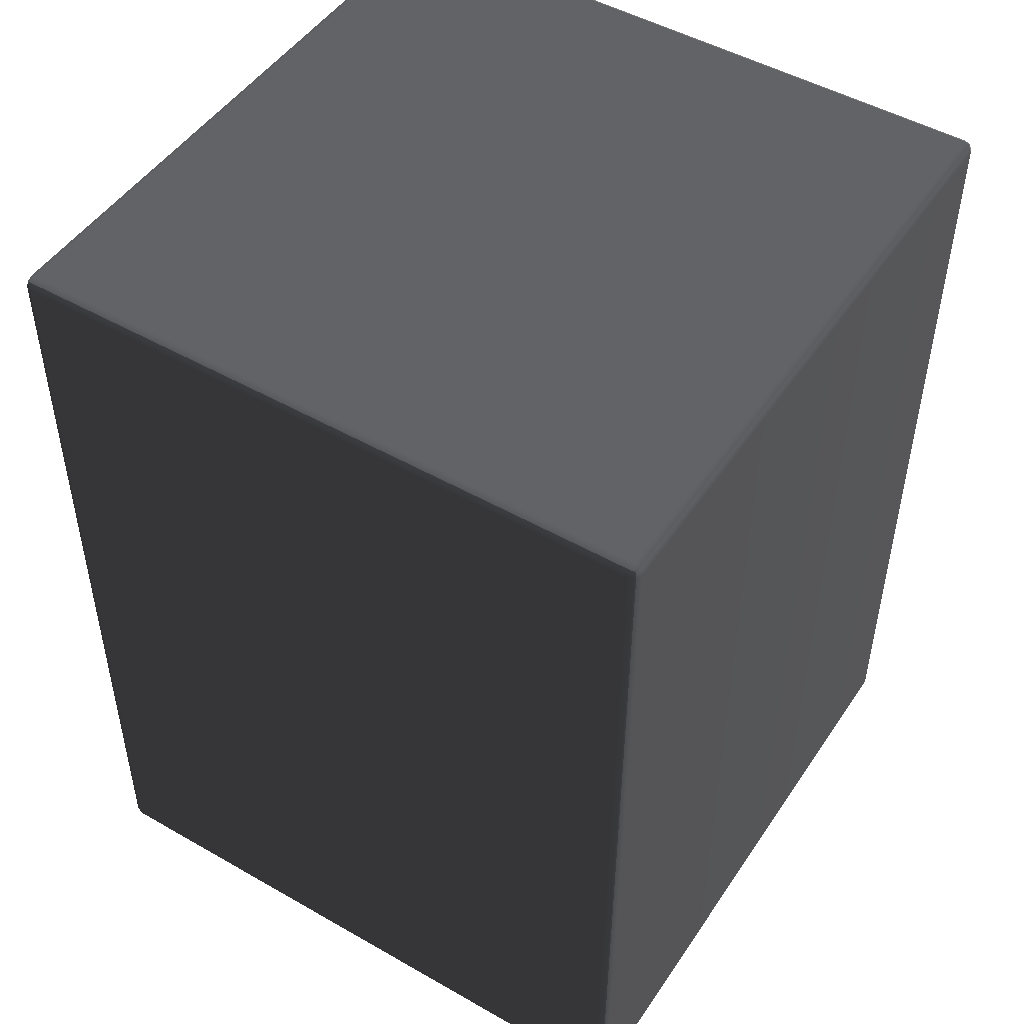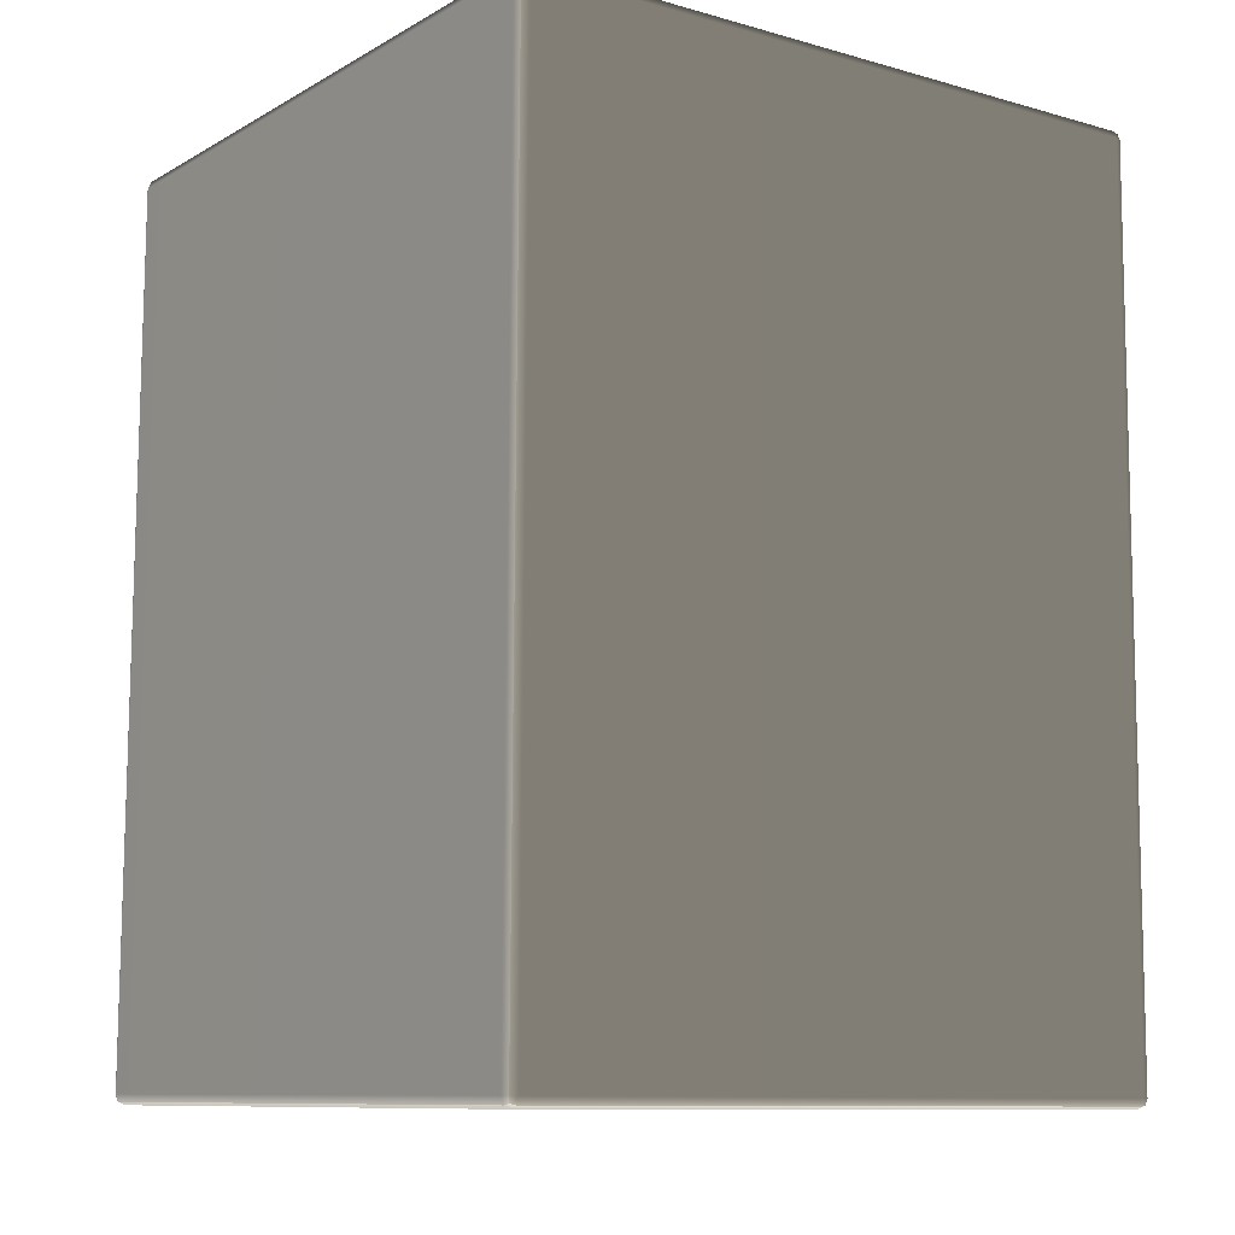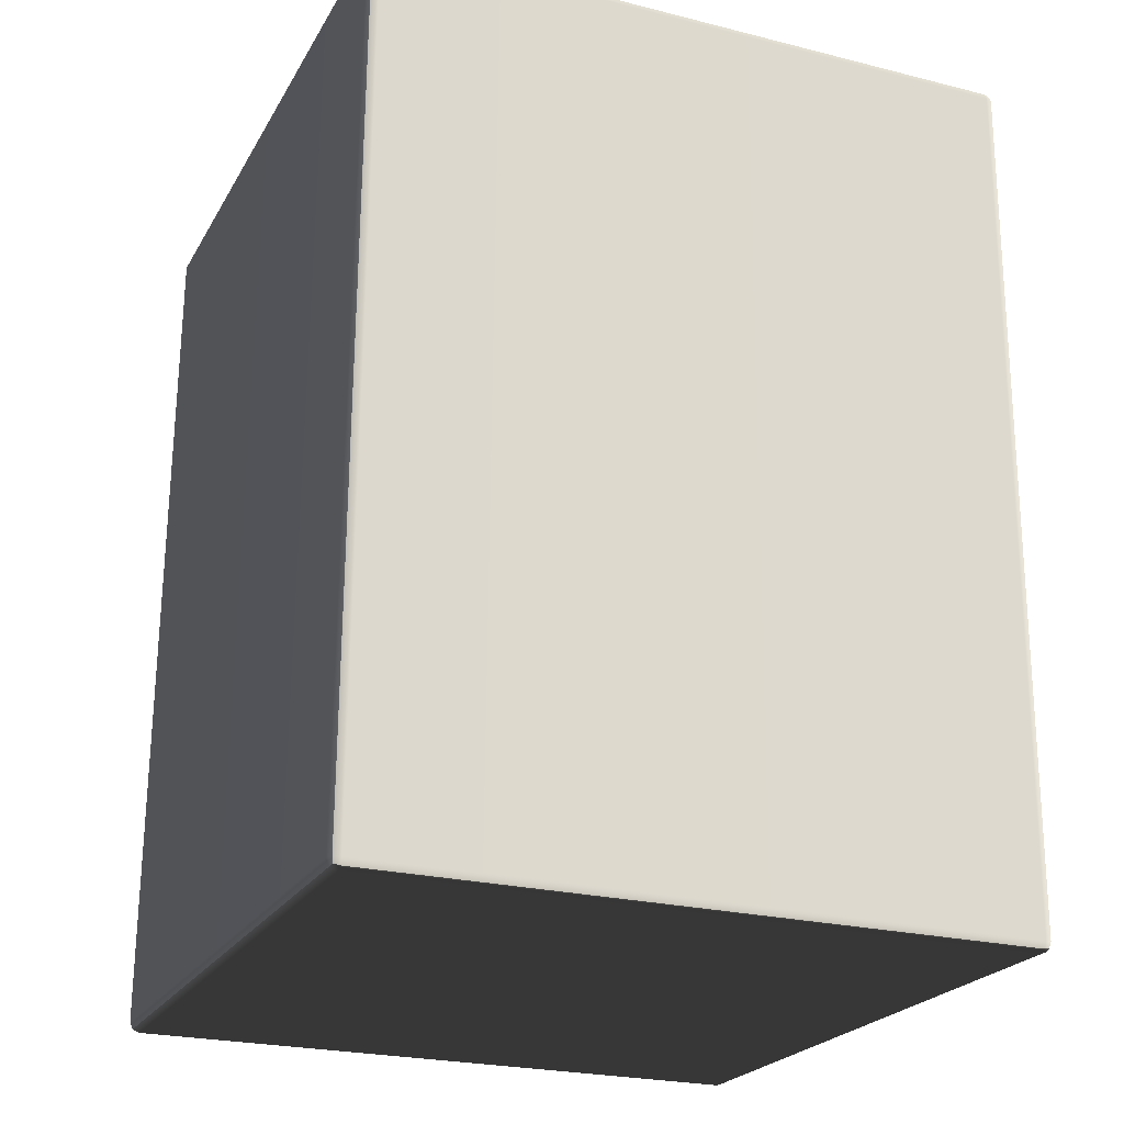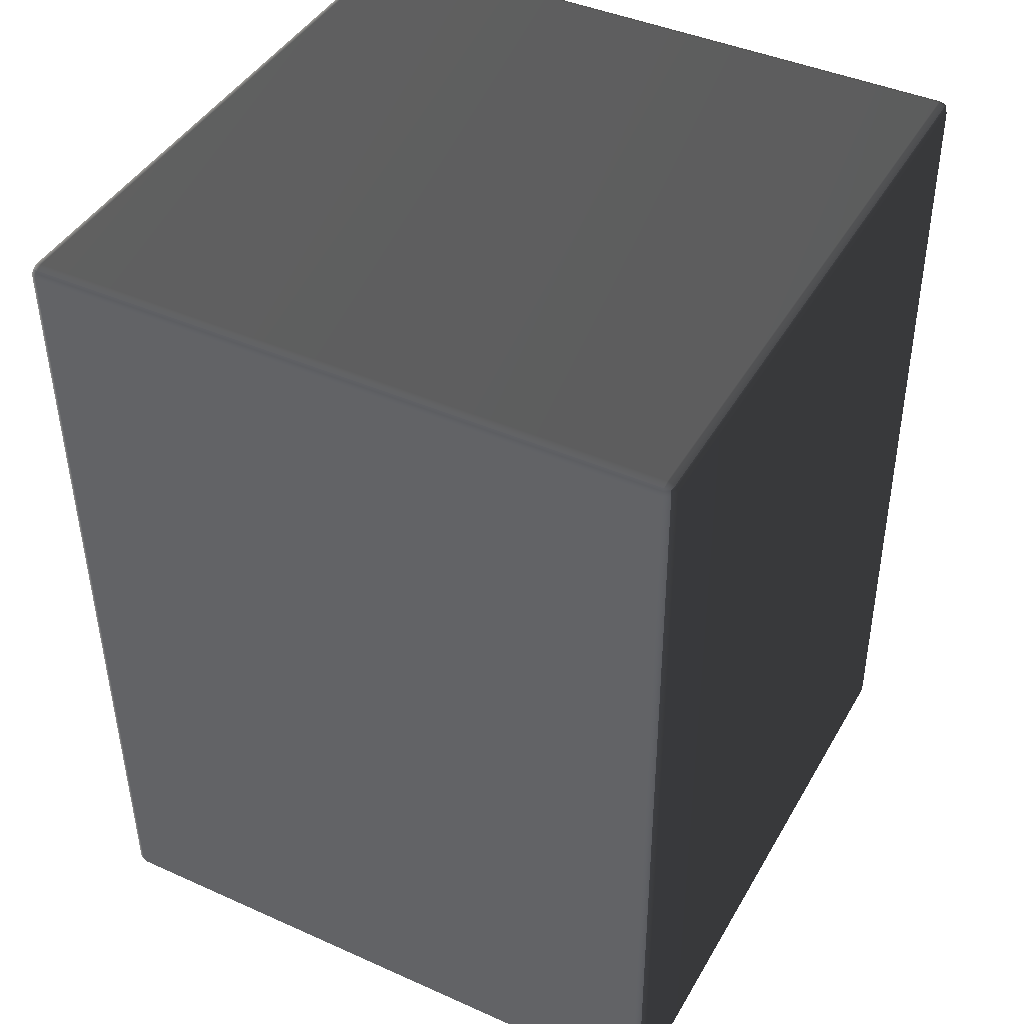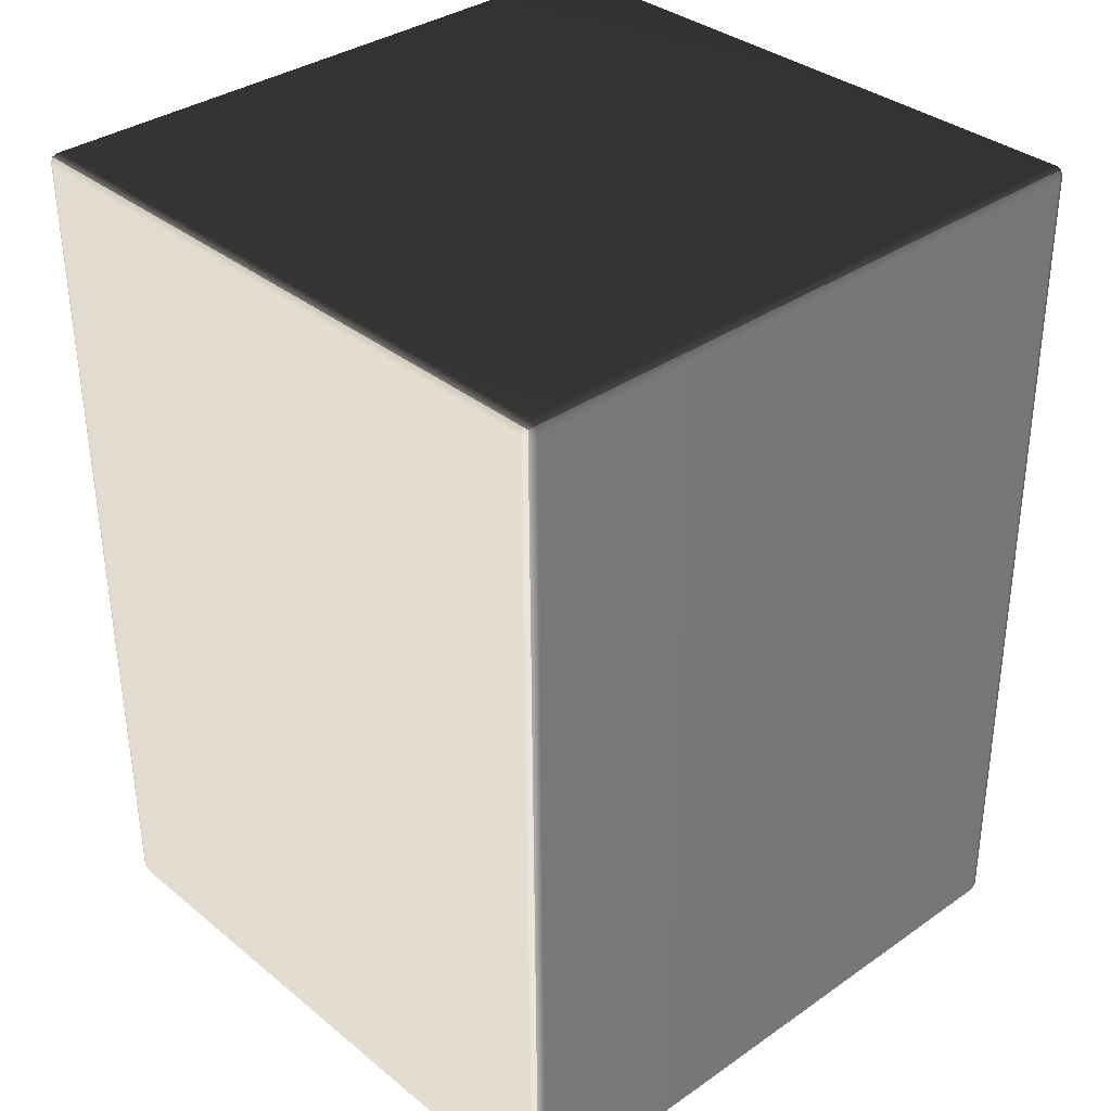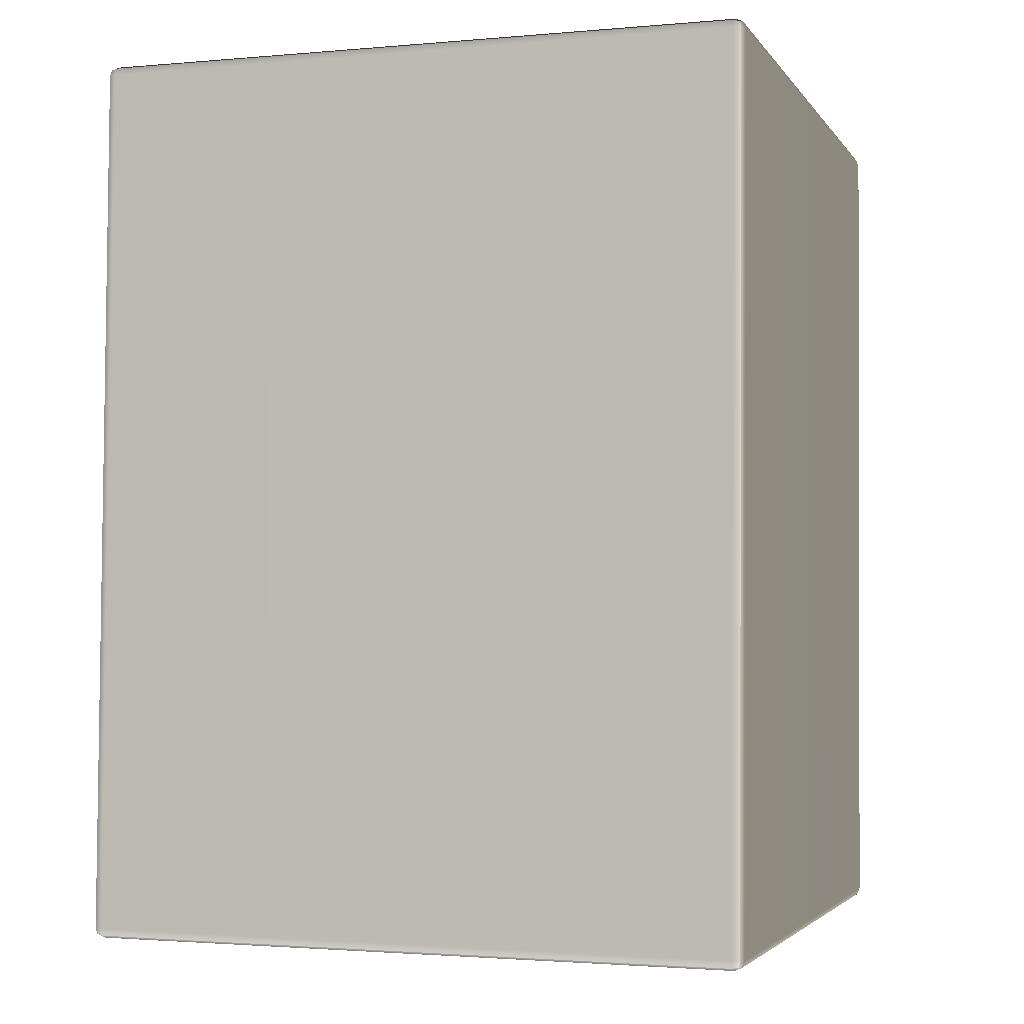
<metadata>
{"format":"obj","ext":"obj","renderer":"f3d","projection":"perspective","resolution":1024,"background":"white","views":[{"elev":49.0,"azim":32.4,"up":"+Z"},{"elev":-10.3,"azim":144.5,"up":"+Z"},{"elev":-22.8,"azim":67.3,"up":"+Z"},{"elev":43.3,"azim":-61.9,"up":"+Z"},{"elev":34.5,"azim":-132.7,"up":"+Z"},{"elev":-3.3,"azim":108.0,"up":"+Z"}]}
</metadata>
<code>
o obj1
v -0.3104 -99.99 -0.04305
v -0.3064 -100 -0.04839
v -0.3076 -100 -0.043
v -0.3076 -99.99 0.766
v -0.3076 -99.99 -0.04964
v -0.3104 -99.99 0.7659
v -0.3064 -99.99 0.7713
v -0.3076 -99.99 0.7725
v -0.3076 -99.38 0.7682
v -0.3104 -99.39 -0.04741
v -0.3076 -99.39 -0.05399
v -0.3064 -99.38 -0.05282
v -0.3076 -99.38 -0.04745
v -0.3104 -99.38 0.7616
v -0.3064 -99.38 0.7669
v -0.3076 -99.38 0.7615
v -0.301 -99.99 -0.05236
v -0.3064 -100 -0.04839
v -0.3076 -99.99 -0.04964
v -0.3076 -99.39 -0.05399
v -0.301 -100 -0.04959
v -0.301 -99.39 -0.05672
v -0.3064 -99.38 -0.05282
v -0.301 -99.38 -0.05404
v 0.301 -99.38 -0.05404
v 0.301 -99.99 -0.05236
v 0.301 -100 -0.04959
v 0.3064 -100 -0.04839
v 0.3076 -99.99 -0.04964
v 0.301 -99.39 -0.05672
v 0.3064 -99.38 -0.05282
v 0.3076 -99.39 -0.05399
v 0.301 -100 -0.04299
v 0.3064 -100 -0.04839
v 0.3076 -100 -0.043
v 0.3076 -99.99 0.766
v 0.301 -100 -0.04959
v 0.301 -100 0.766
v 0.3064 -99.99 0.7713
v 0.301 -99.99 0.7726
v -0.301 -99.99 0.7726
v -0.301 -100 -0.04299
v -0.301 -100 -0.04959
v -0.3064 -100 -0.04839
v -0.3076 -100 -0.043
v -0.301 -100 0.766
v -0.3064 -99.99 0.7713
v -0.3076 -99.99 0.766
v 0.3104 -99.99 0.7659
v 0.3064 -99.99 0.7713
v 0.3076 -99.99 0.766
v 0.3076 -100 -0.043
v 0.3076 -99.99 0.7725
v 0.3104 -99.99 -0.04305
v 0.3064 -100 -0.04839
v 0.3076 -99.99 -0.04964
v 0.3076 -99.39 -0.05399
v 0.3104 -99.38 0.7616
v 0.3076 -99.38 0.7682
v 0.3064 -99.38 0.7669
v 0.3076 -99.38 0.7615
v 0.3104 -99.39 -0.04741
v 0.3064 -99.38 -0.05282
v 0.3076 -99.38 -0.04745
v 0.301 -99.99 0.7752
v 0.3064 -99.99 0.7713
v 0.3076 -99.99 0.7725
v 0.3076 -99.38 0.7682
v 0.301 -99.99 0.7726
v 0.301 -99.38 0.7709
v 0.3064 -99.38 0.7669
v 0.301 -99.38 0.7681
v -0.301 -99.38 0.7681
v -0.301 -99.99 0.7752
v -0.301 -99.99 0.7726
v -0.3064 -99.99 0.7713
v -0.3076 -99.99 0.7725
v -0.301 -99.38 0.7709
v -0.3064 -99.38 0.7669
v -0.3076 -99.38 0.7682
v 0.301 -99.38 0.7615
v 0.3064 -99.38 0.7669
v 0.3076 -99.38 0.7615
v 0.3076 -99.38 -0.04745
v 0.301 -99.38 0.7681
v 0.301 -99.38 -0.04747
v 0.3064 -99.38 -0.05282
v 0.301 -99.38 -0.05404
v -0.301 -99.38 -0.05404
v -0.301 -99.38 0.7615
v -0.301 -99.38 0.7681
v -0.3064 -99.38 0.7669
v -0.3076 -99.38 0.7615
v -0.301 -99.38 -0.04747
v -0.3064 -99.38 -0.05282
v -0.3076 -99.38 -0.04745
f 1 2 3
f 4 1 3
f 2 1 5
f 1 4 6
f 7 6 4
f 6 7 8
f 8 9 6
f 1 10 5
f 6 10 1
f 5 10 11
f 10 12 11
f 12 10 13
f 6 9 14
f 10 6 14
f 10 14 13
f 15 14 9
f 16 13 14
f 14 15 16
f 17 18 19
f 19 20 17
f 18 17 21
f 17 20 22
f 23 22 20
f 22 23 24
f 24 25 22
f 17 26 21
f 26 17 22
f 27 21 26
f 26 28 27
f 28 26 29
f 30 22 25
f 26 22 30
f 26 30 29
f 31 30 25
f 29 30 32
f 30 31 32
f 33 34 35
f 36 33 35
f 34 33 37
f 38 33 36
f 39 38 36
f 38 39 40
f 40 41 38
f 33 42 37
f 38 42 33
f 43 37 42
f 42 44 43
f 44 42 45
f 46 38 41
f 38 46 42
f 46 45 42
f 47 46 41
f 48 45 46
f 46 47 48
f 49 50 51
f 51 52 49
f 50 49 53
f 54 49 52
f 55 54 52
f 54 55 56
f 56 57 54
f 49 58 53
f 49 54 58
f 53 58 59
f 58 60 59
f 60 58 61
f 54 57 62
f 54 62 58
f 62 61 58
f 63 62 57
f 61 62 64
f 62 63 64
f 65 66 67
f 67 68 65
f 66 65 69
f 65 68 70
f 71 70 68
f 70 71 72
f 73 70 72
f 74 69 65
f 65 70 74
f 69 74 75
f 74 76 75
f 76 74 77
f 70 73 78
f 74 70 78
f 74 78 77
f 79 78 73
f 77 78 80
f 78 79 80
f 81 82 83
f 84 81 83
f 82 81 85
f 86 81 84
f 87 86 84
f 86 87 88
f 88 89 86
f 81 90 85
f 86 90 81
f 91 85 90
f 90 92 91
f 92 90 93
f 94 86 89
f 86 94 90
f 94 93 90
f 95 94 89
f 96 93 94
f 94 95 96

</code>
